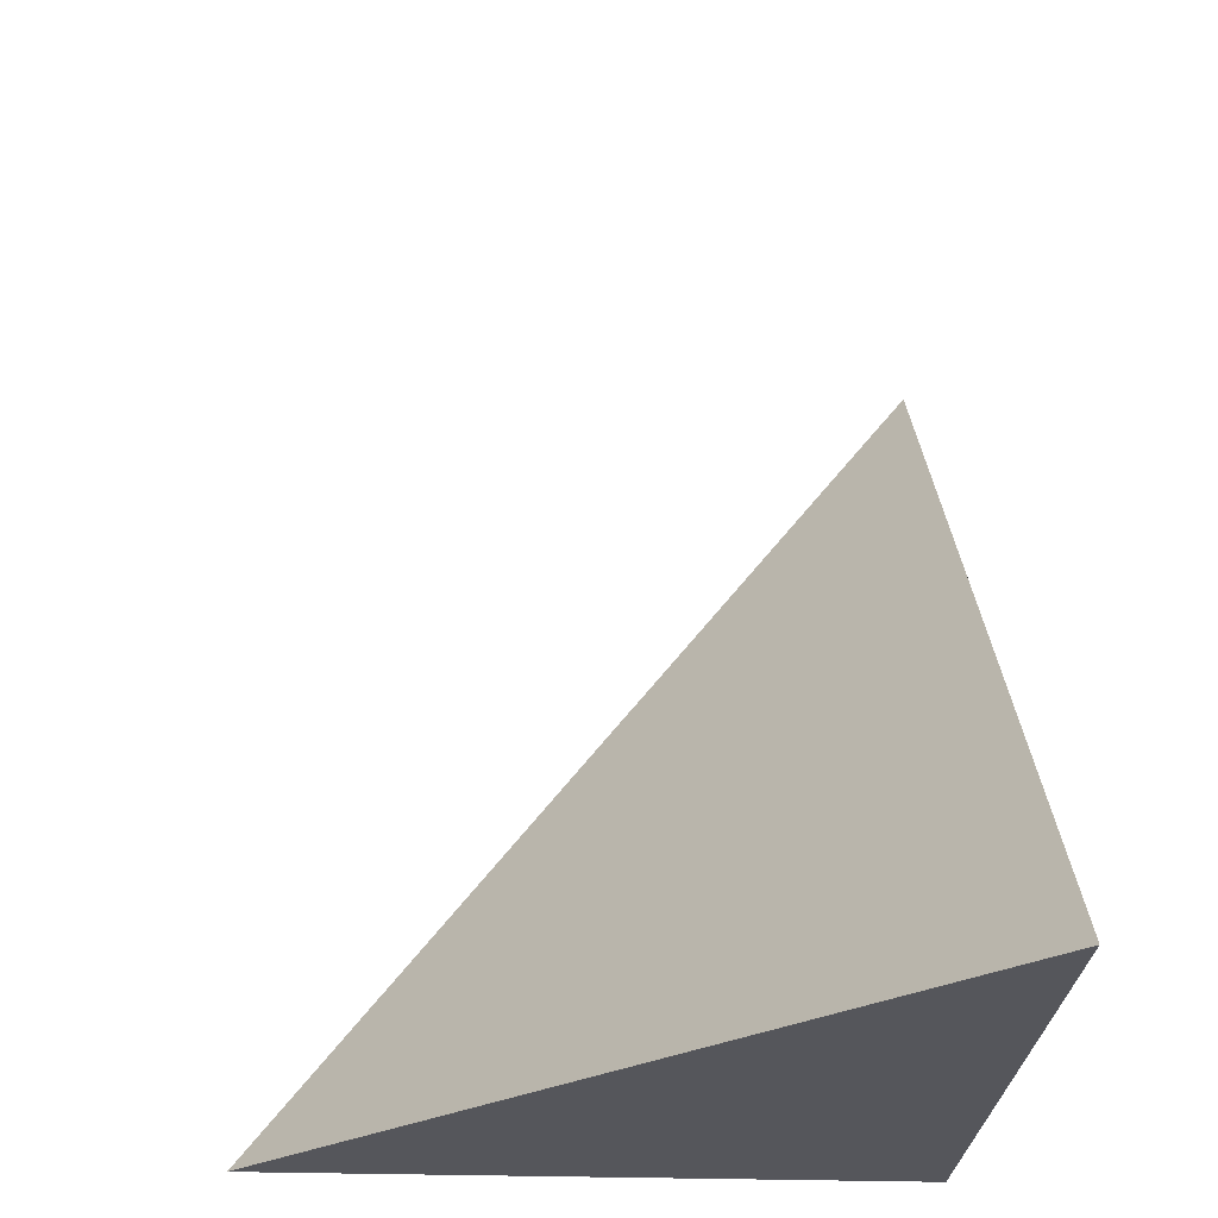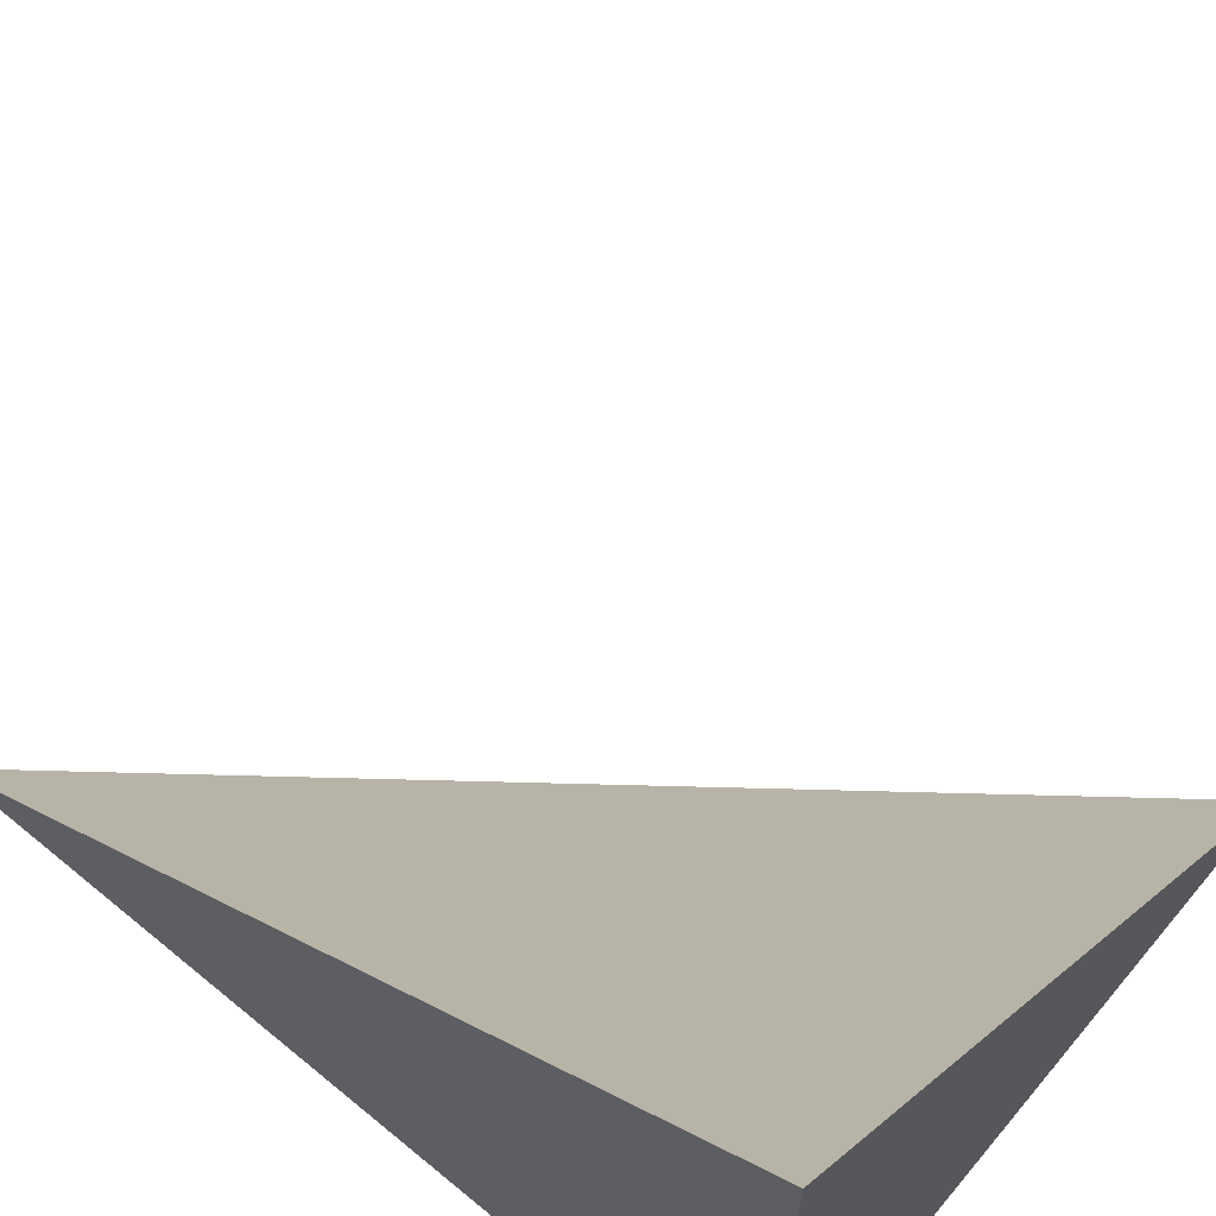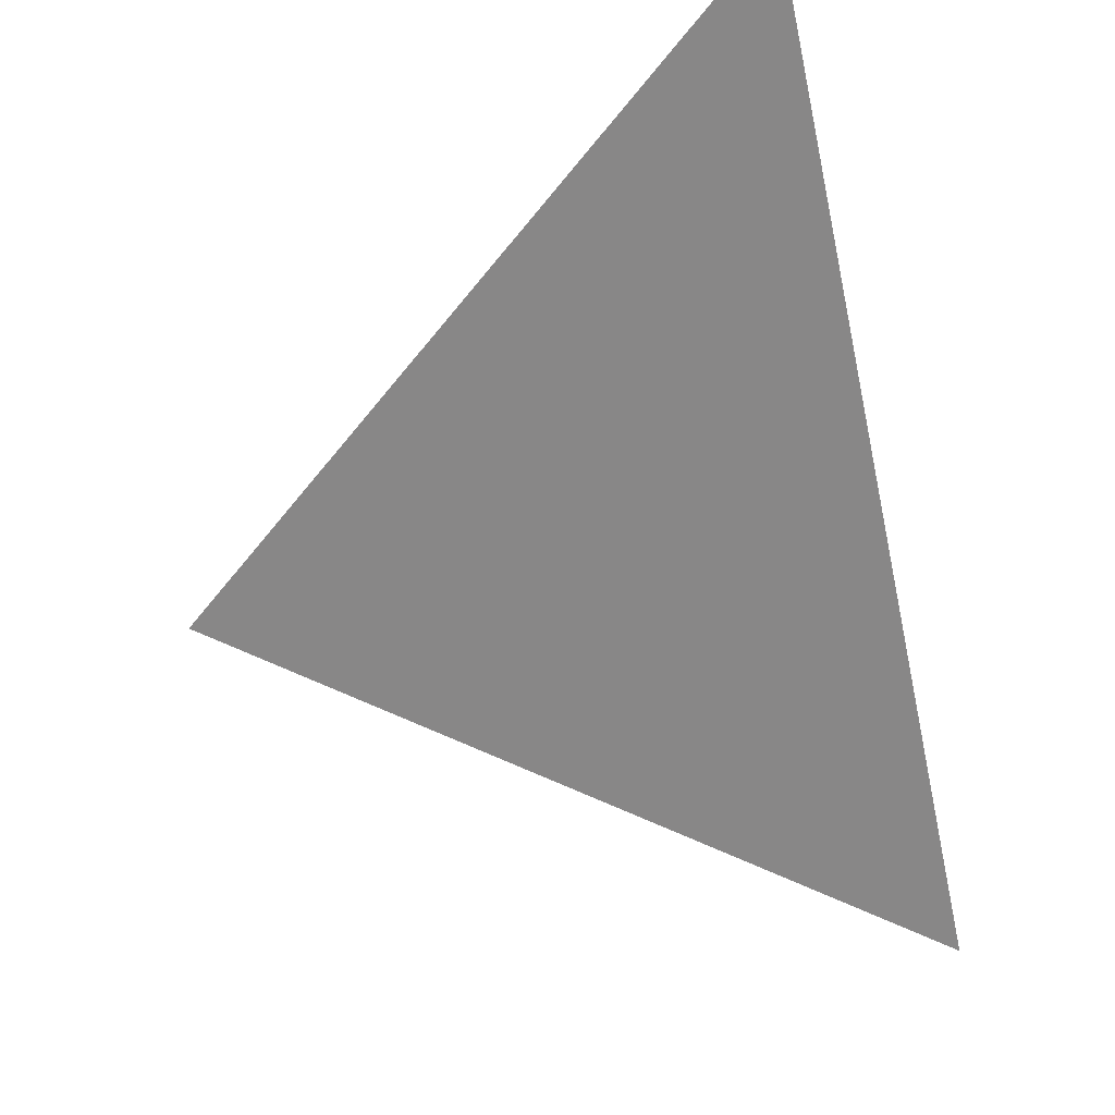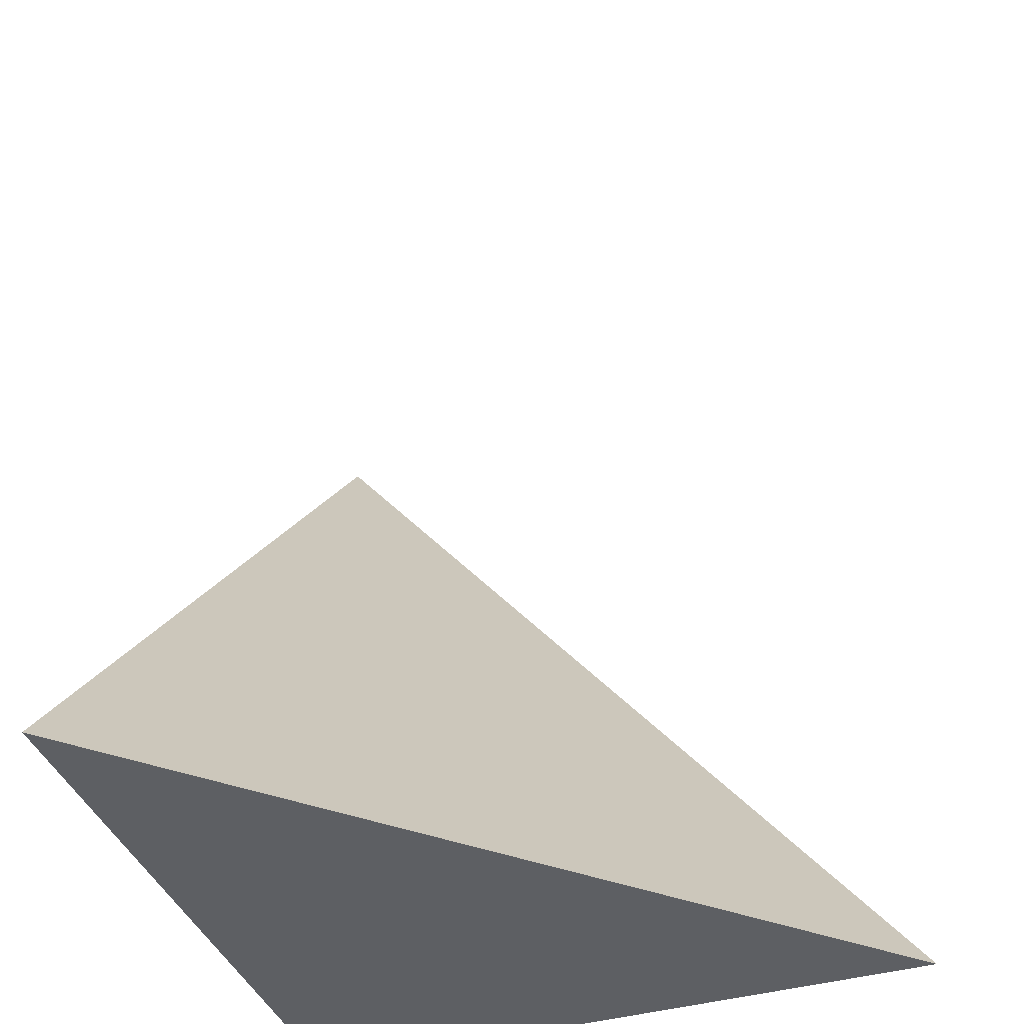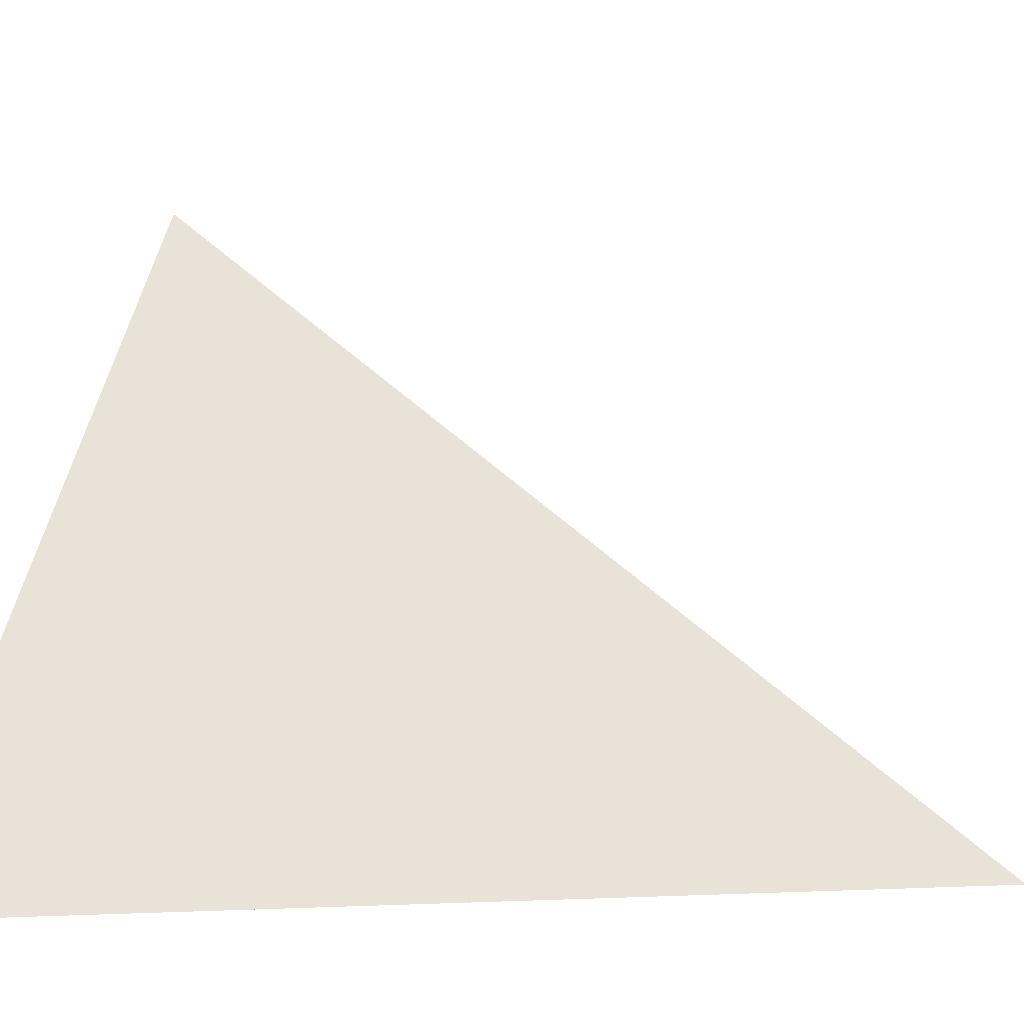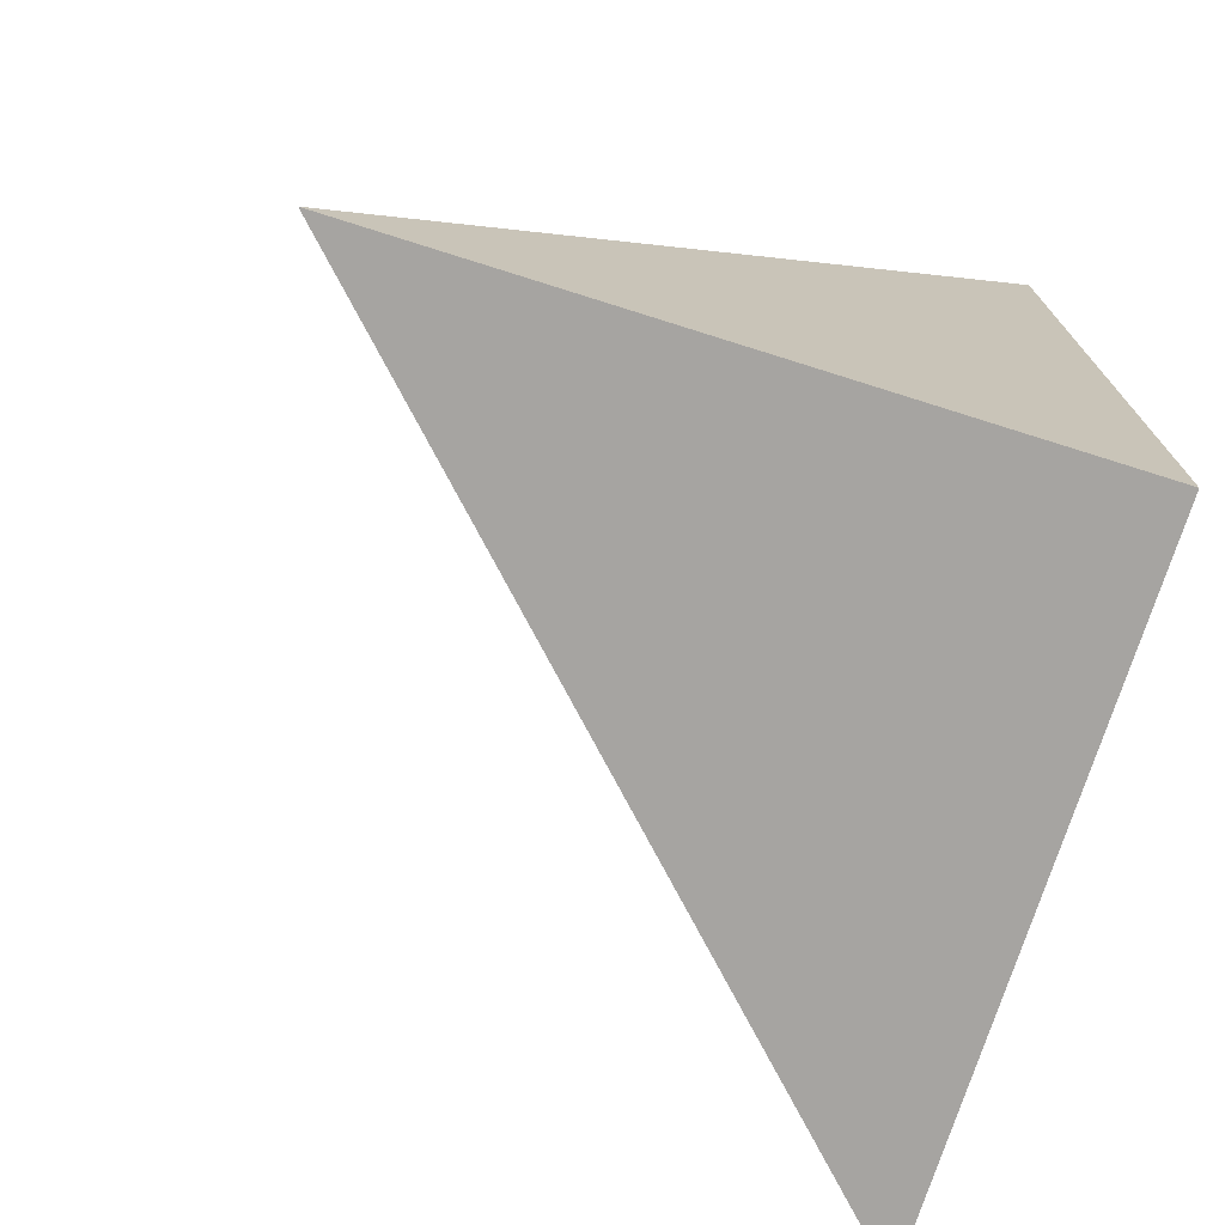
<metadata>
{"format":"obj","ext":"obj","renderer":"f3d","projection":"perspective","resolution":1024,"background":"white","views":[{"elev":-26.2,"azim":86.8,"up":"+Y"},{"elev":64.4,"azim":-50.2,"up":"+Z"},{"elev":54.0,"azim":70.9,"up":"+Y"},{"elev":-40.3,"azim":19.6,"up":"+Y"},{"elev":-4.1,"azim":102.0,"up":"+Z"},{"elev":-73.5,"azim":162.5,"up":"+Y"}]}
</metadata>
<code>
v  1  0.7315  1
v  2  0.7315  1
v  1  1.999  1
v  1  0.7315  2
f 1 3 2
f 1 4 3
f 1 2 4
f 2 3 4

</code>
